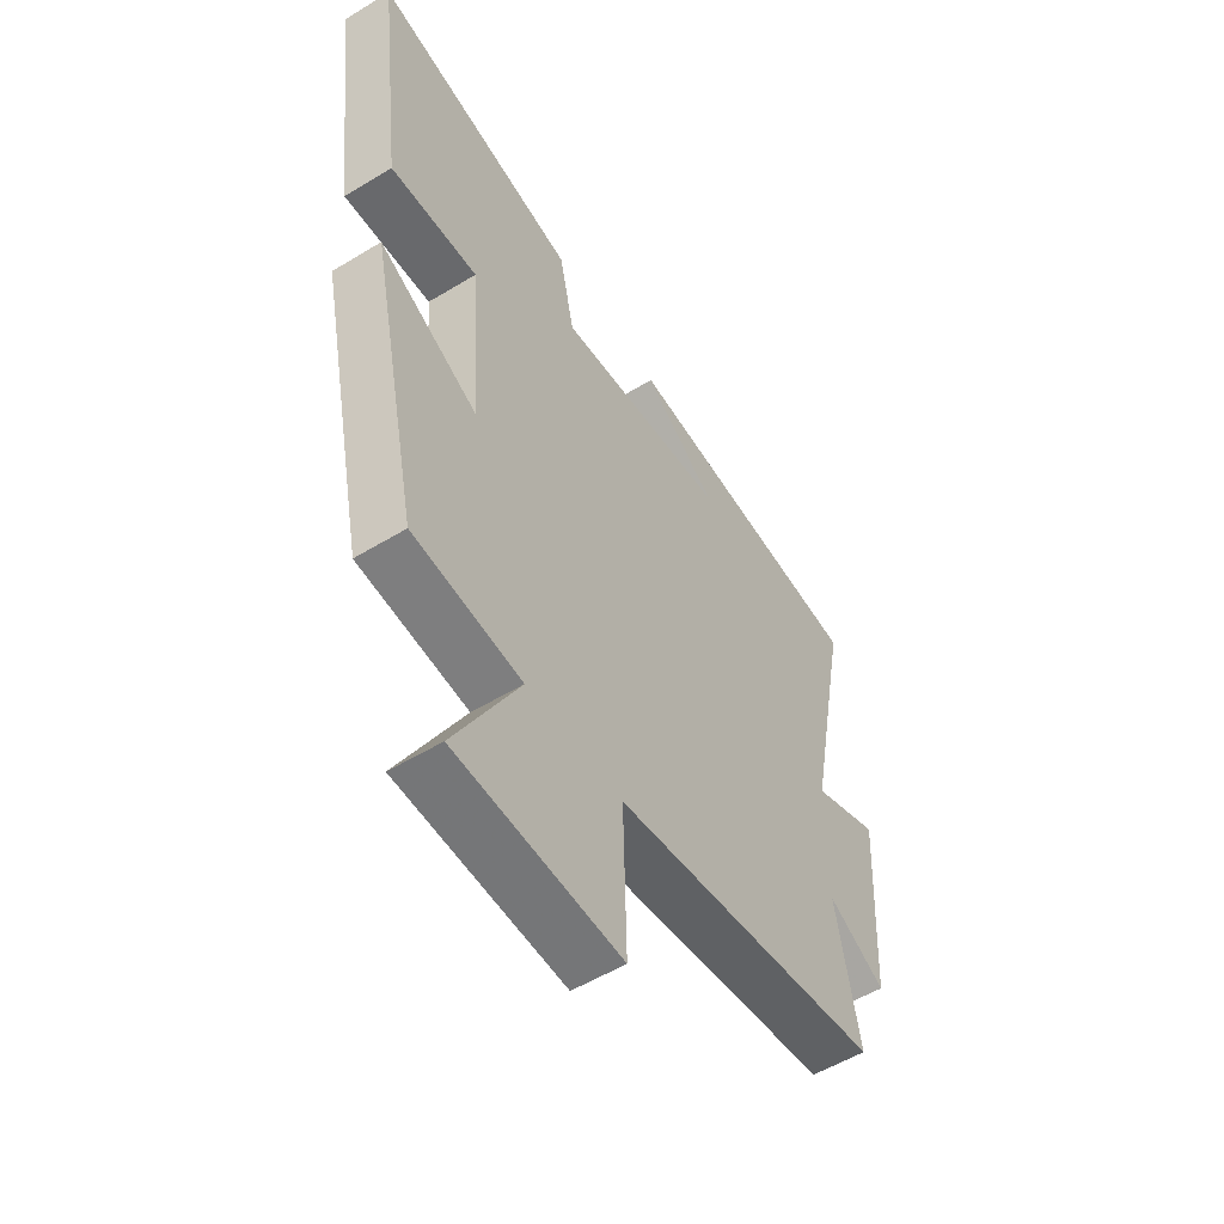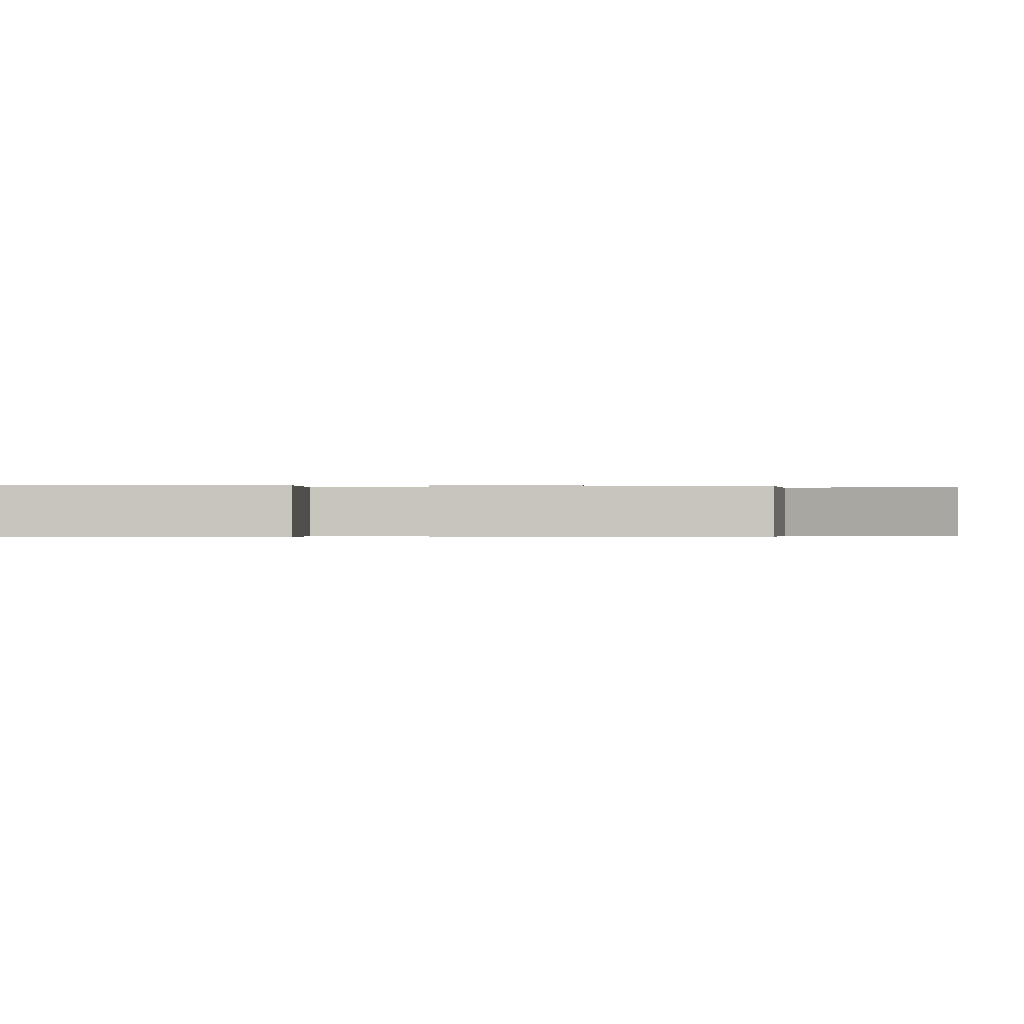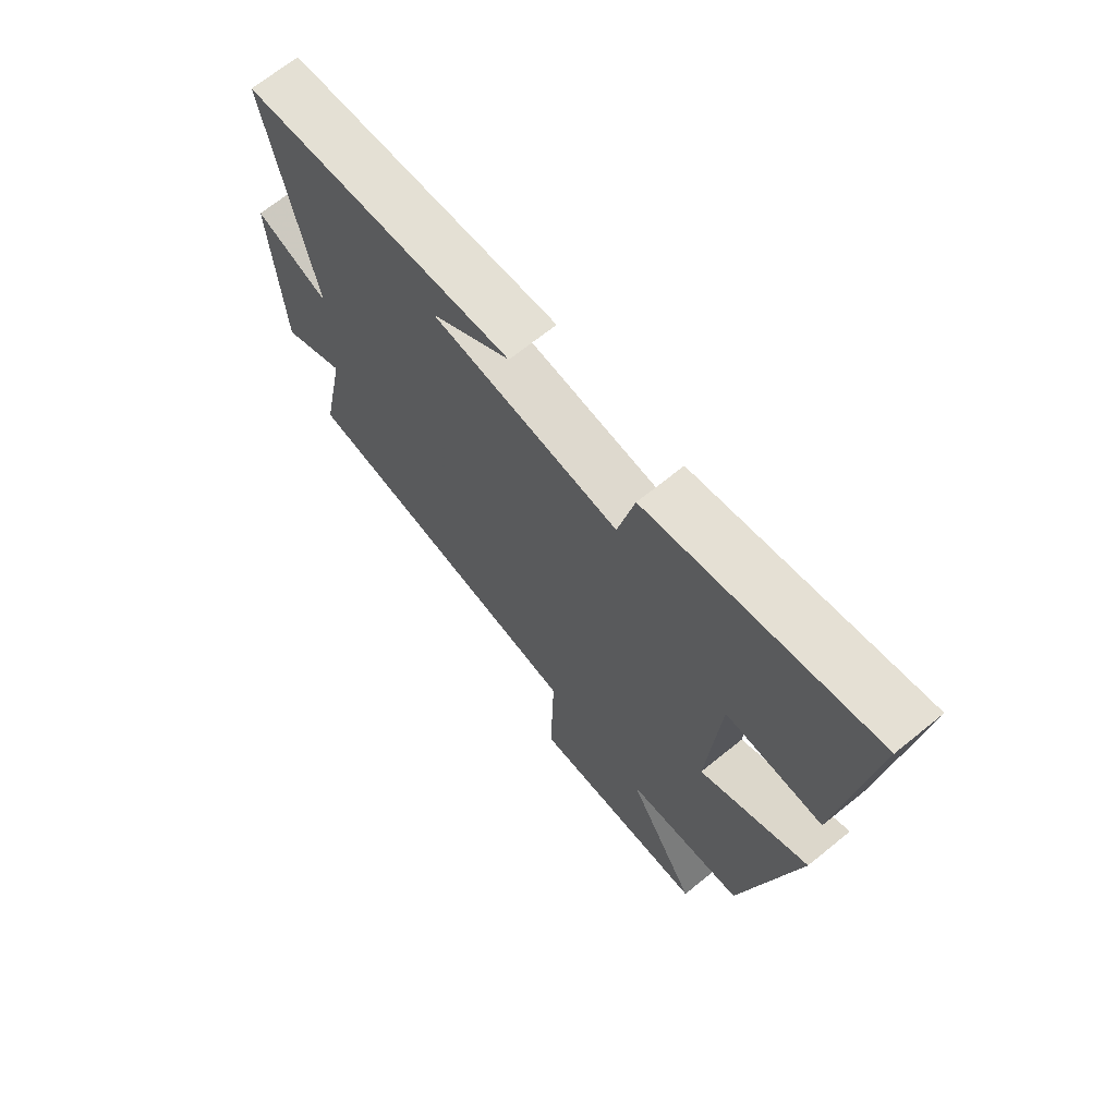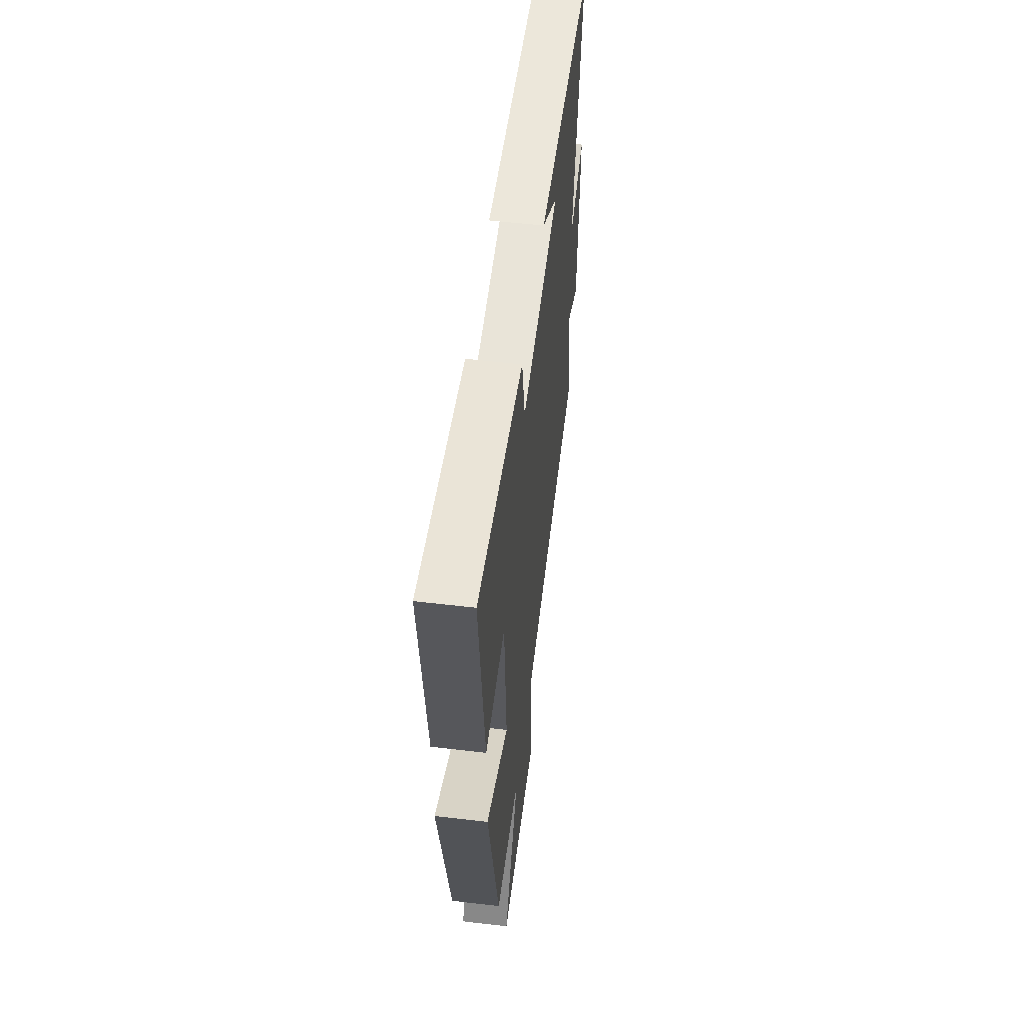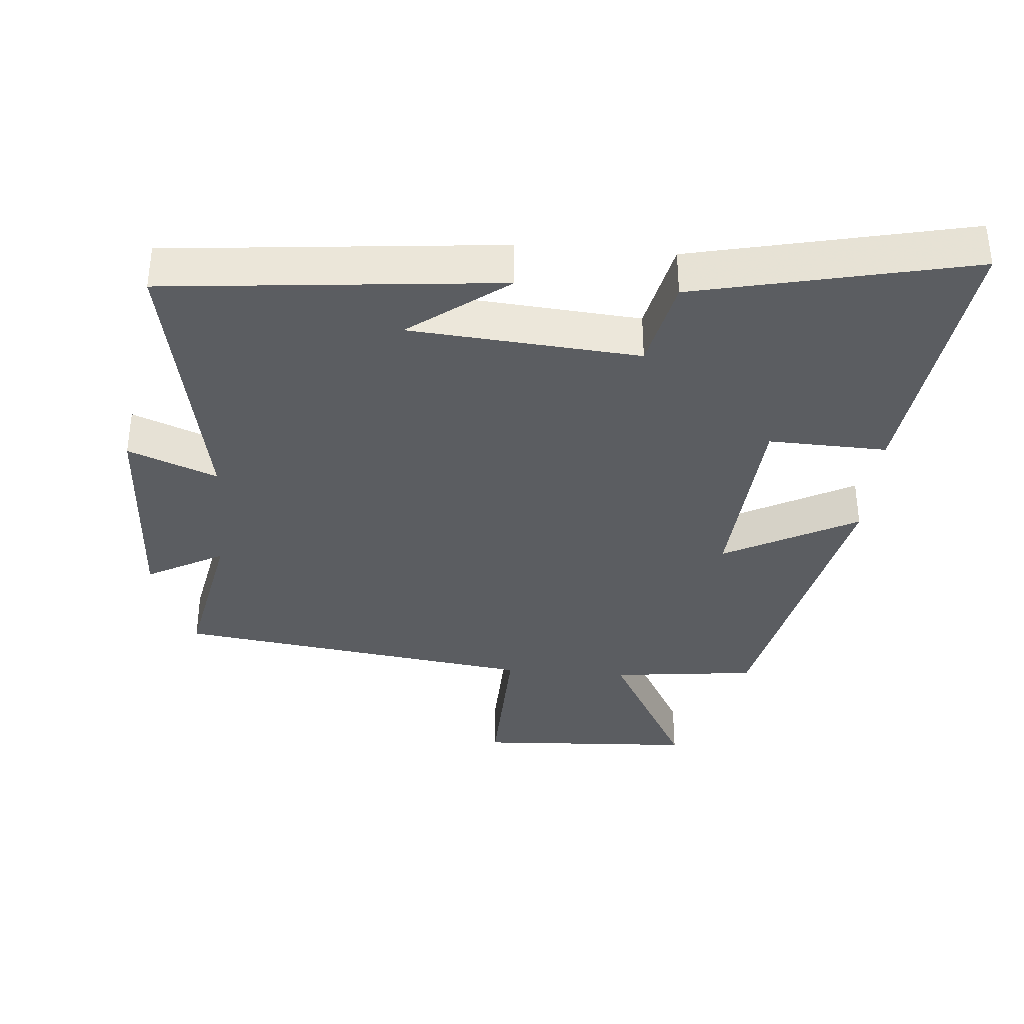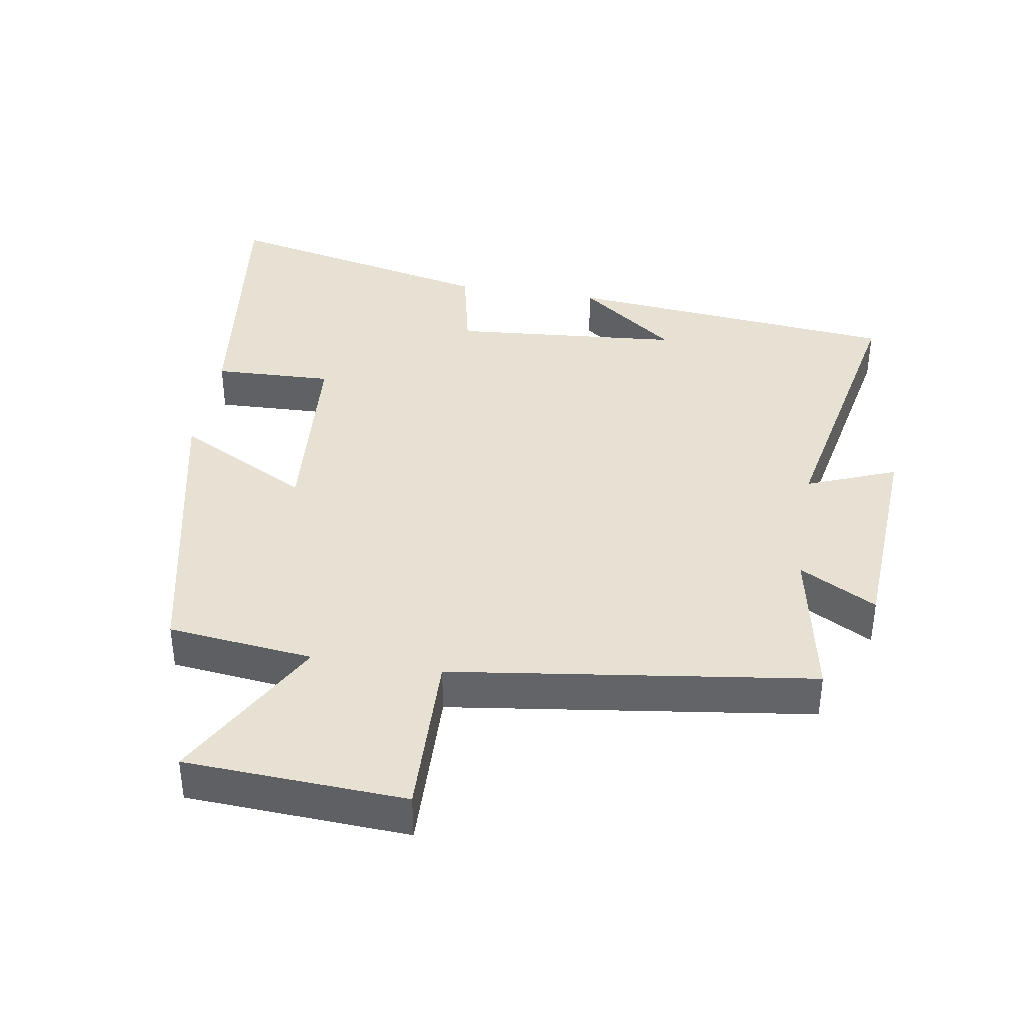
<metadata>
{"format":"obj","ext":"obj","renderer":"f3d","projection":"perspective","resolution":1024,"background":"white","views":[{"elev":-54.3,"azim":122.9,"up":"+Z"},{"elev":-0.1,"azim":94.5,"up":"+Y"},{"elev":68.5,"azim":50.9,"up":"+Z"},{"elev":55.3,"azim":97.1,"up":"+Z"},{"elev":-35.7,"azim":-4.8,"up":"+Y"},{"elev":38.7,"azim":-170.7,"up":"+Y"}]}
</metadata>
<code>
v 0.401 0.07 -0.475
v 0.184 0.07 -0.5
v 0.313 0.07 -0.735
v -0.015 0.07 -0.753
v -0.008 0.07 -0.5
v -0.546 0.07 -0.427
v -0.5 0.07 -0.191
v -0.615 0.07 -0.254
v -0.633 0.07 0.076
v -0.5 0.07 0.023
v -0.584 0.07 0.451
v -0.086 0.07 0.5
v -0.232 0.07 0.389
v 0.11 0.07 0.361
v 0.14 0.07 0.5
v 0.552 0.07 0.592
v 0.5 0.07 0.174
v 0.323 0.07 0.18
v 0.301 0.07 -0.118
v 0.5 0.07 -0.012
v 0.401 0 -0.475
v 0.184 0 -0.5
v 0.313 0 -0.735
v -0.015 0 -0.753
v -0.008 0 -0.5
v -0.546 0 -0.427
v -0.5 0 -0.191
v -0.615 0 -0.254
v -0.633 0 0.076
v -0.5 0 0.023
v -0.584 0 0.451
v -0.086 0 0.5
v -0.232 0 0.389
v 0.11 0 0.361
v 0.14 0 0.5
v 0.552 0 0.592
v 0.5 0 0.174
v 0.323 0 0.18
v 0.301 0 -0.118
v 0.5 0 -0.012
f 19 20 1 2
f 18 19 2
f 15 16 17 18
f 14 15 18 2
f 13 14 2
f 11 12 13
f 10 11 13 2
f 7 8 9 10
f 7 10 2
f 5 6 7 2
f 2 3 4 5
f 22 21 40 39
f 22 39 38
f 38 37 36 35
f 22 38 35 34
f 22 34 33
f 33 32 31
f 22 33 31 30
f 30 29 28 27
f 22 30 27
f 22 27 26 25
f 25 24 23 22
f 1 21 22 2
f 2 22 23 3
f 3 23 24 4
f 4 24 25 5
f 5 25 26 6
f 6 26 27 7
f 7 27 28 8
f 8 28 29 9
f 9 29 30 10
f 10 30 31 11
f 11 31 32 12
f 12 32 33 13
f 13 33 34 14
f 14 34 35 15
f 15 35 36 16
f 16 36 37 17
f 17 37 38 18
f 18 38 39 19
f 19 39 40 20
f 20 40 21 1

</code>
